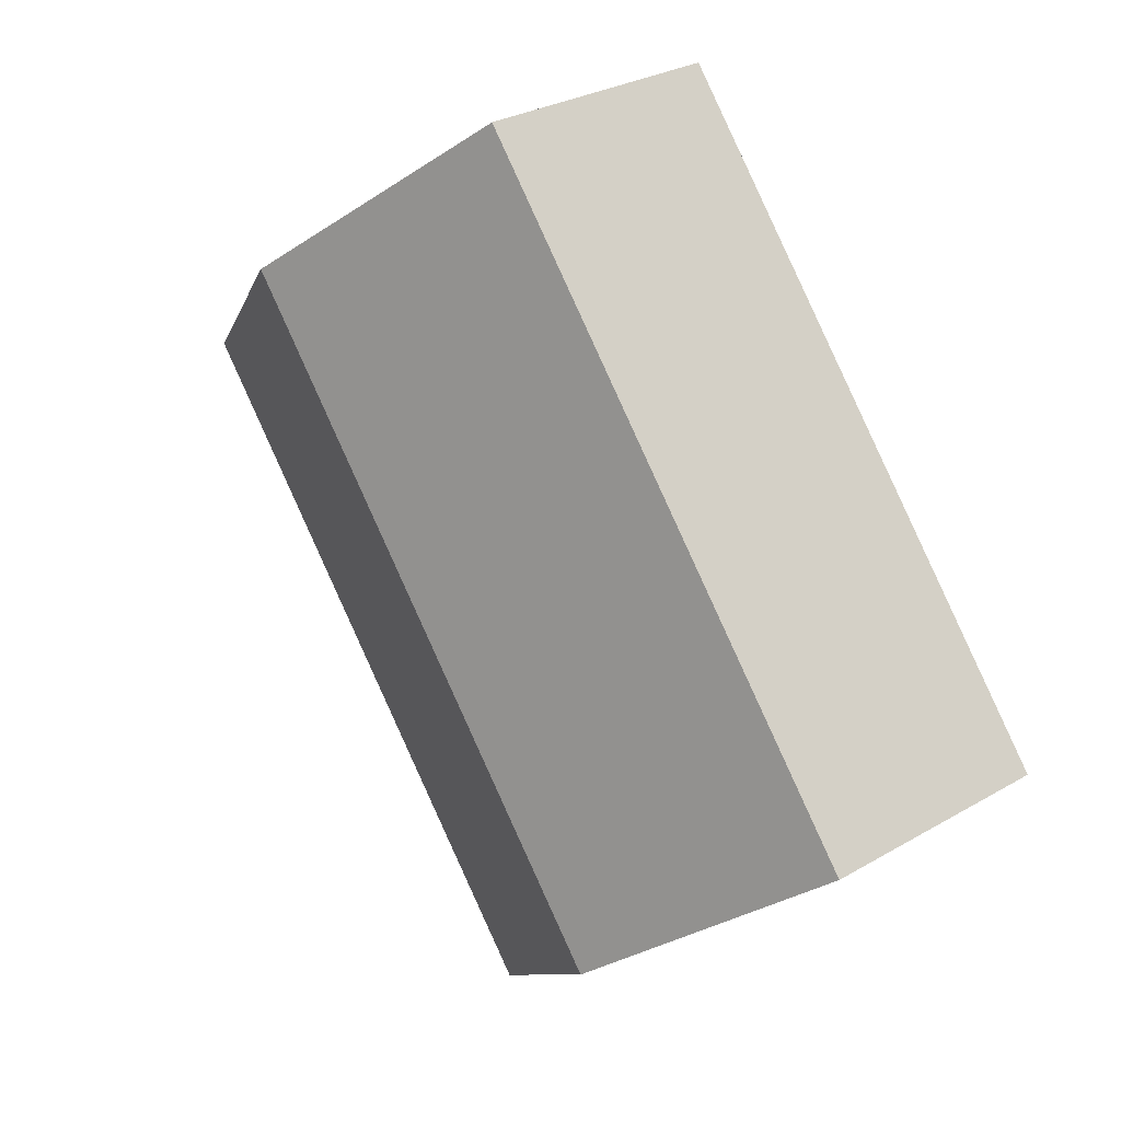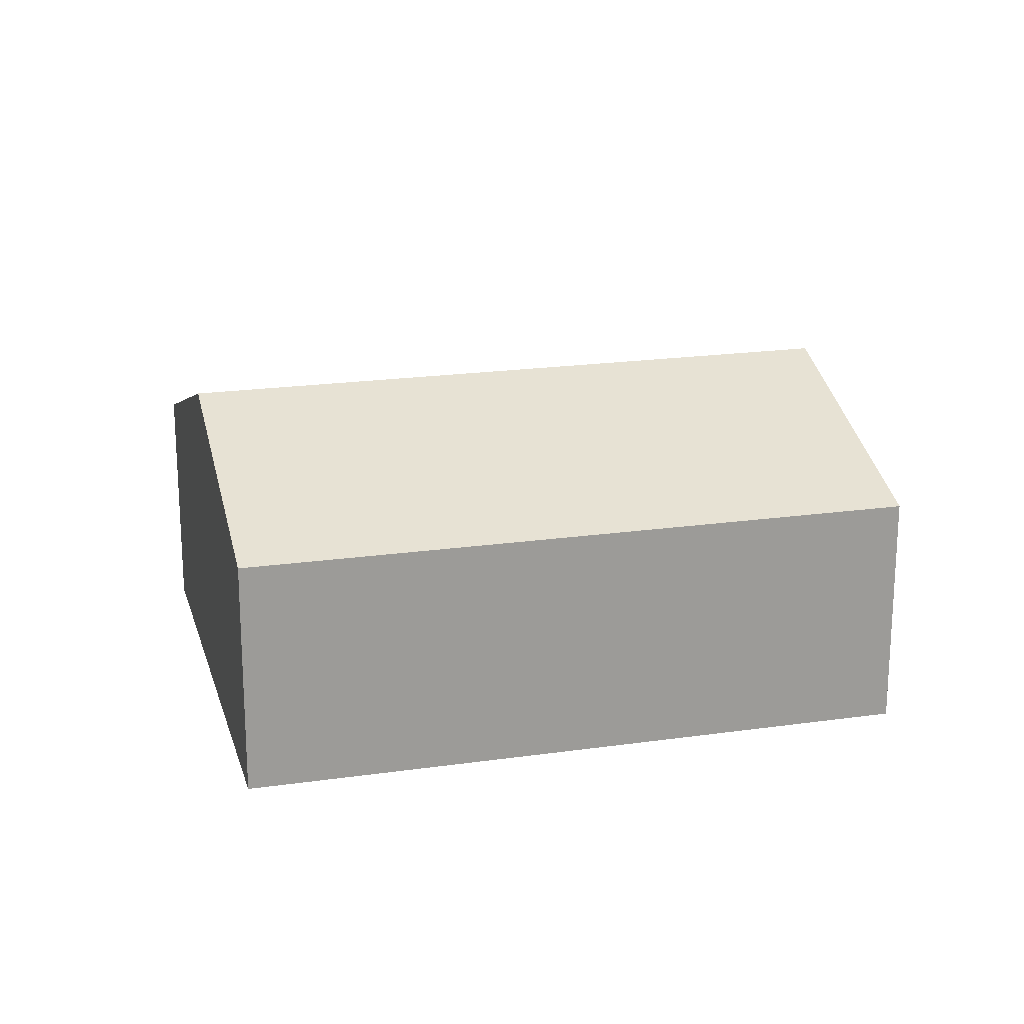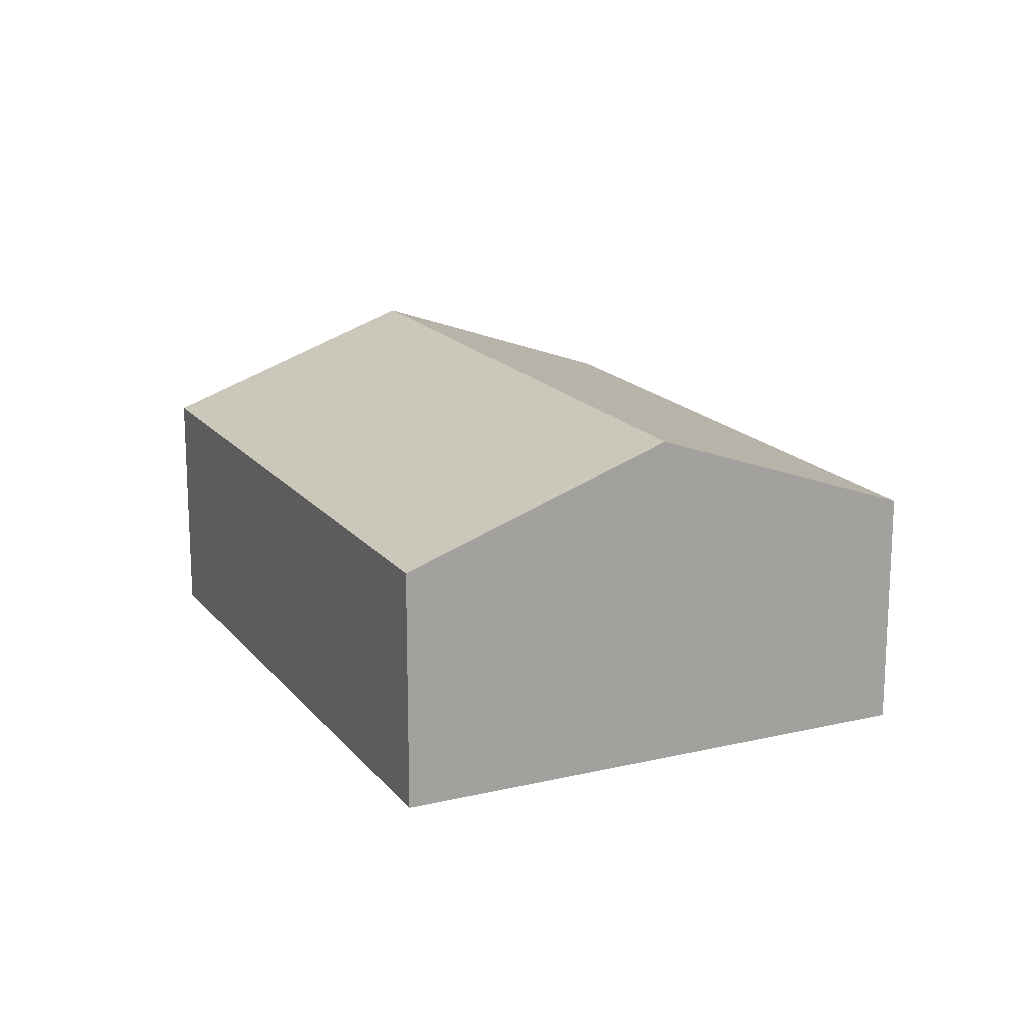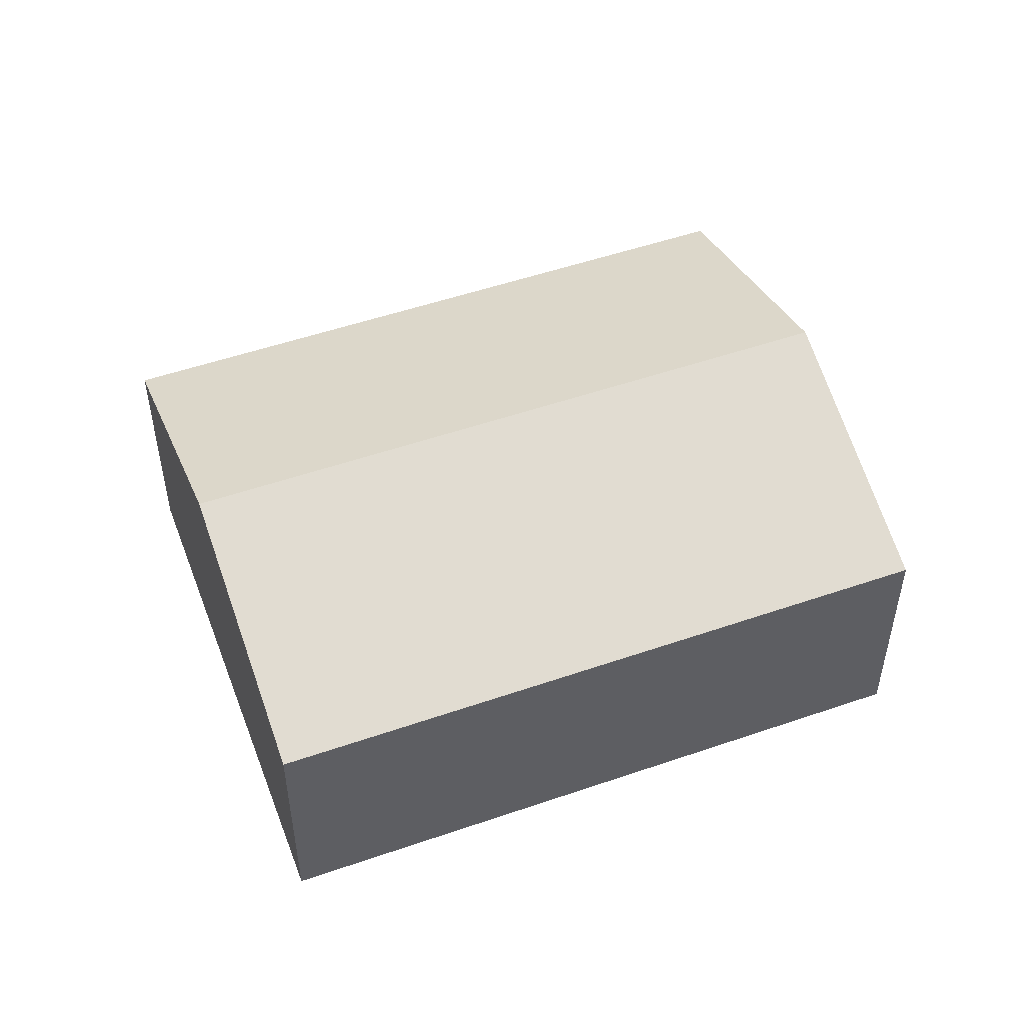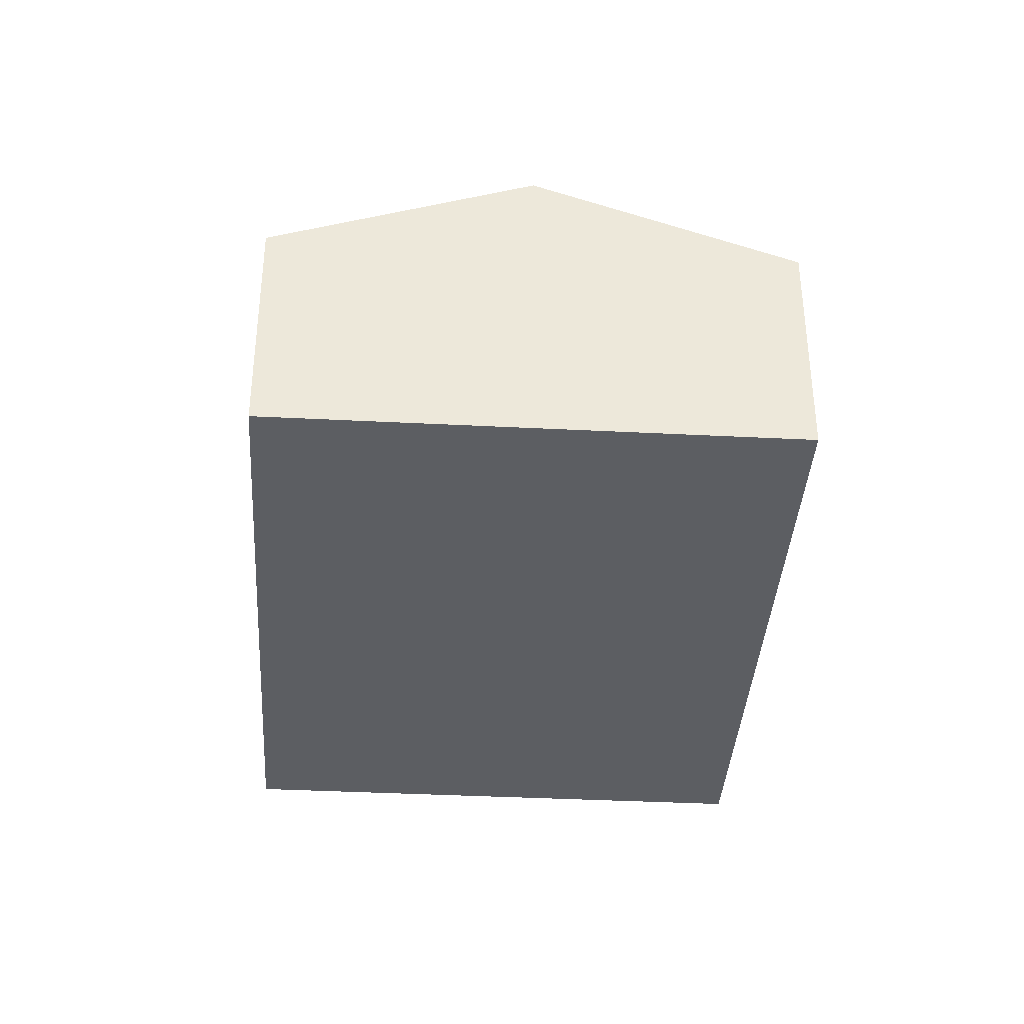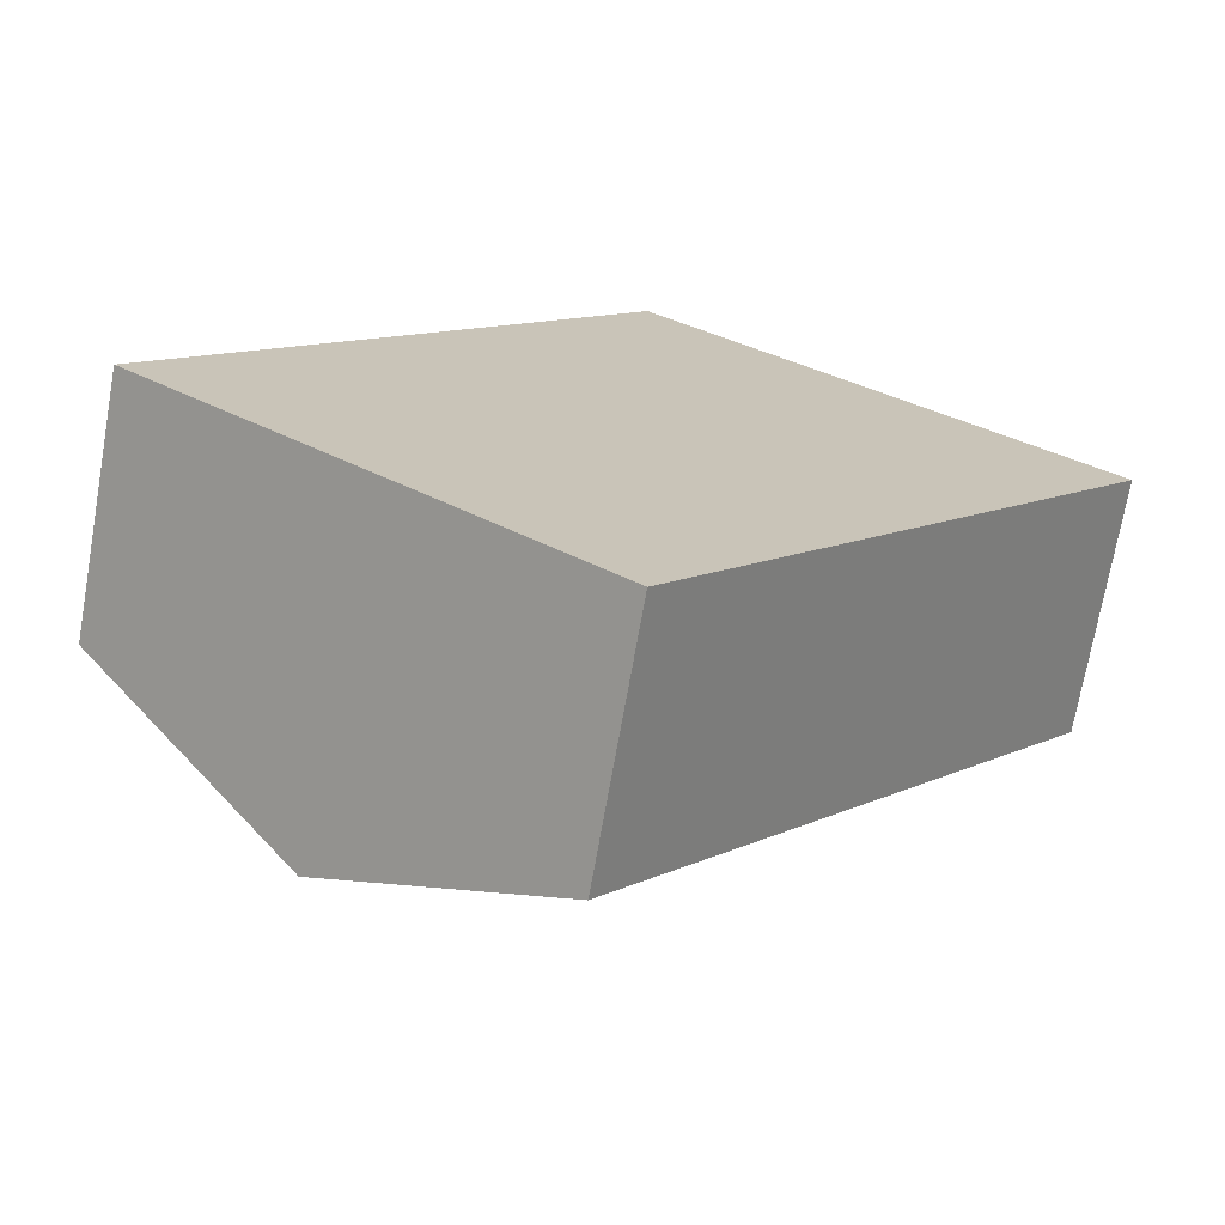
<metadata>
{"format":"obj","ext":"obj","renderer":"f3d","projection":"perspective","resolution":1024,"background":"white","views":[{"elev":28.8,"azim":-131.2,"up":"+Z"},{"elev":20.2,"azim":114.3,"up":"+Y"},{"elev":17.0,"azim":-166.4,"up":"+Y"},{"elev":51.7,"azim":-71.5,"up":"+Y"},{"elev":-37.9,"azim":-144.7,"up":"+Y"},{"elev":-71.6,"azim":-10.0,"up":"+Z"}]}
</metadata>
<code>
v  2.135 3.35 -1.73
v  8.641 2.393 1.936
v  4.27 2.393 -3.46
v  6.506 3.35 3.666
v  0 2.393 1.465e-16
v  4.371 2.393 5.395
v  4.27 2.119e-16 -3.46
v  2.135 1.059e-16 -1.73
v  0 0 0
v  4.371 -3.303e-16 5.395
v  6.506 -2.245e-16 3.666
v  8.641 -1.185e-16 1.936
g defaultobject
f 1 2 3
f 2 1 4
f 5 4 1
f 4 5 6
f 7 1 3
f 1 7 5
f 5 7 8
f 5 8 9
f 9 6 5
f 6 9 10
f 10 4 6
f 4 10 2
f 2 10 11
f 2 11 12
f 12 3 2
f 3 12 7
f 8 10 9
f 10 8 7
f 10 7 12
f 10 12 11

</code>
